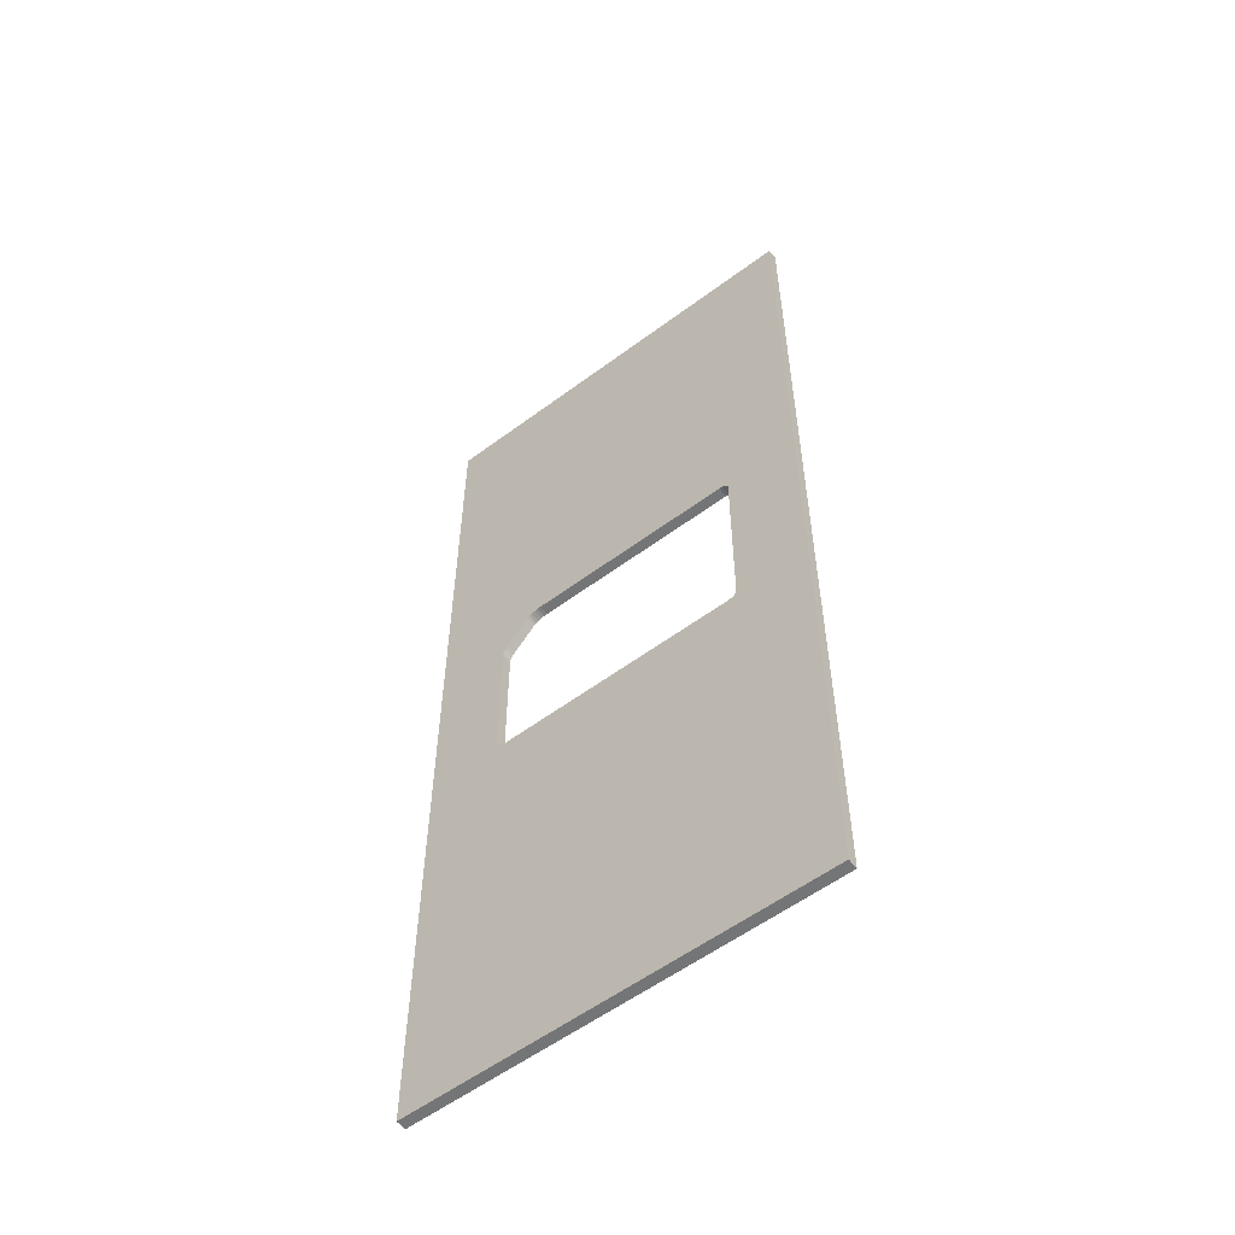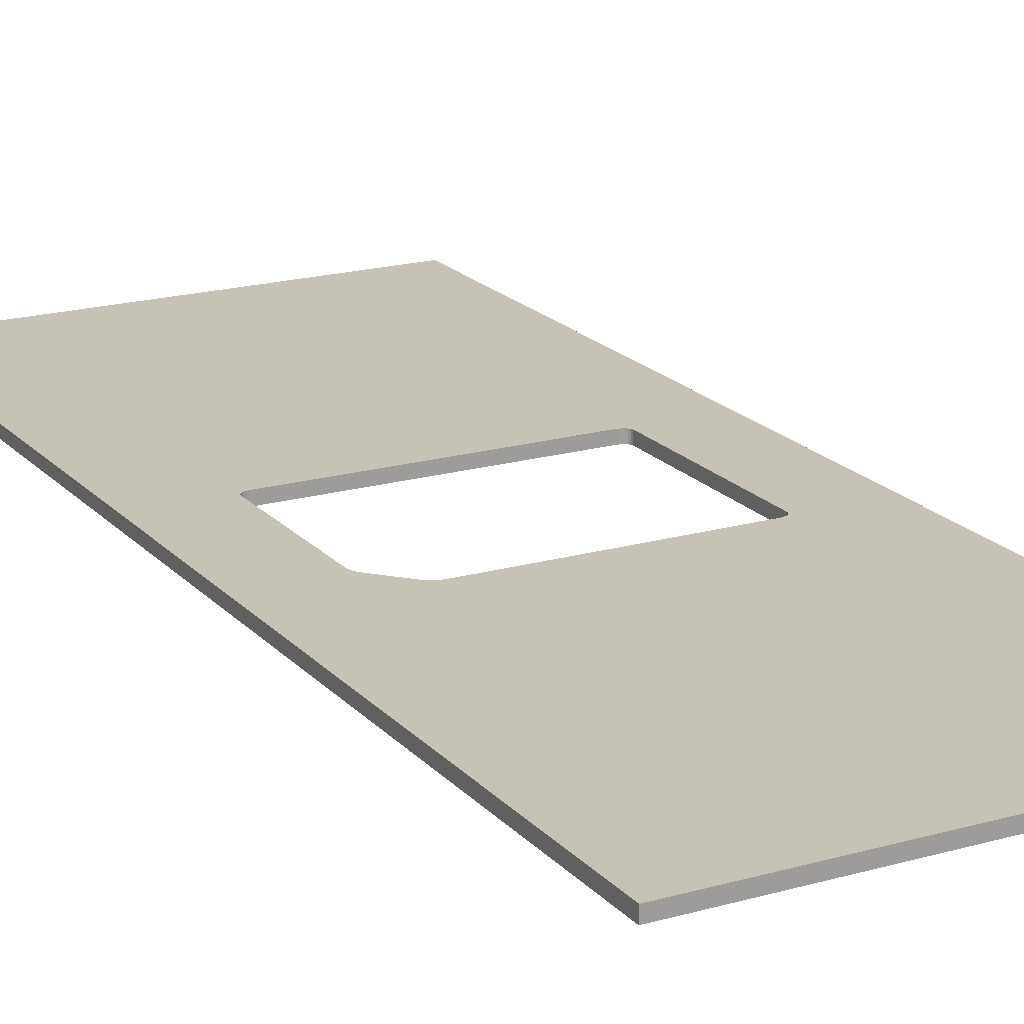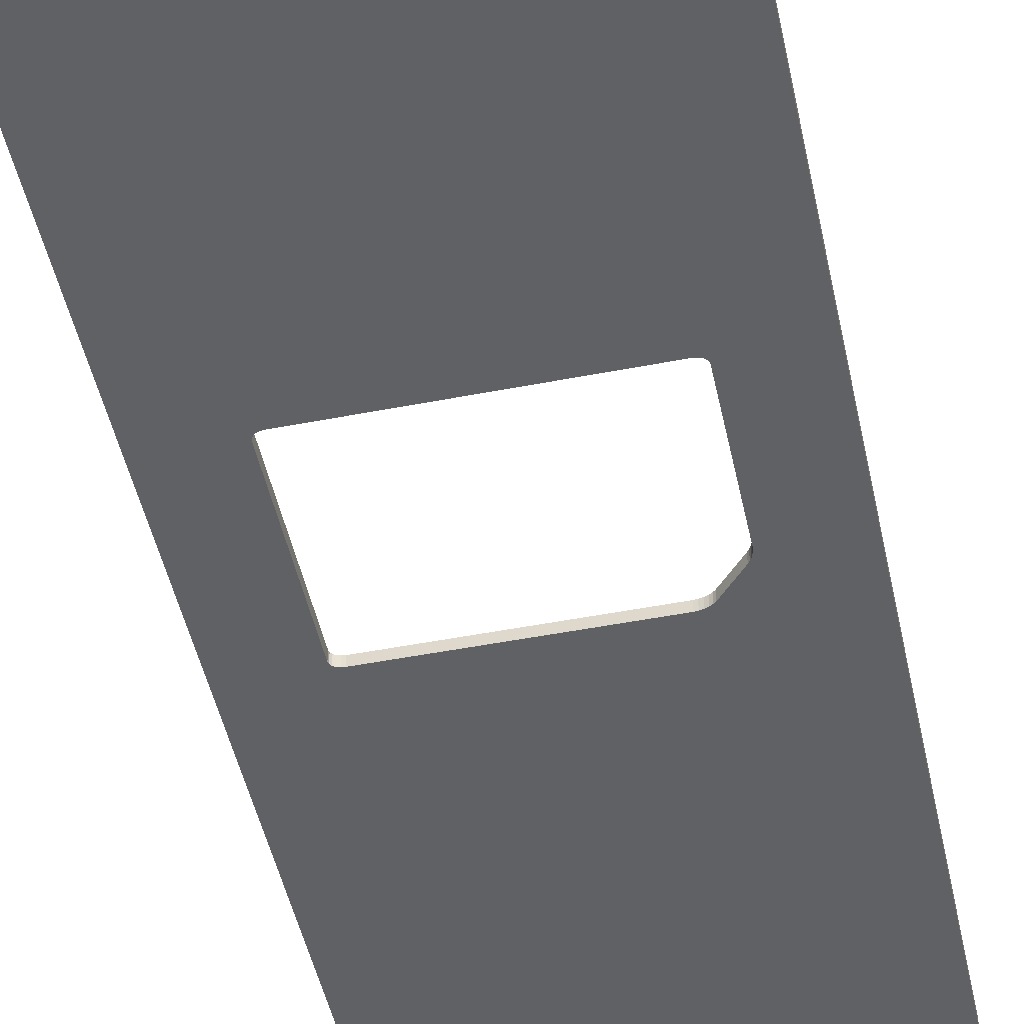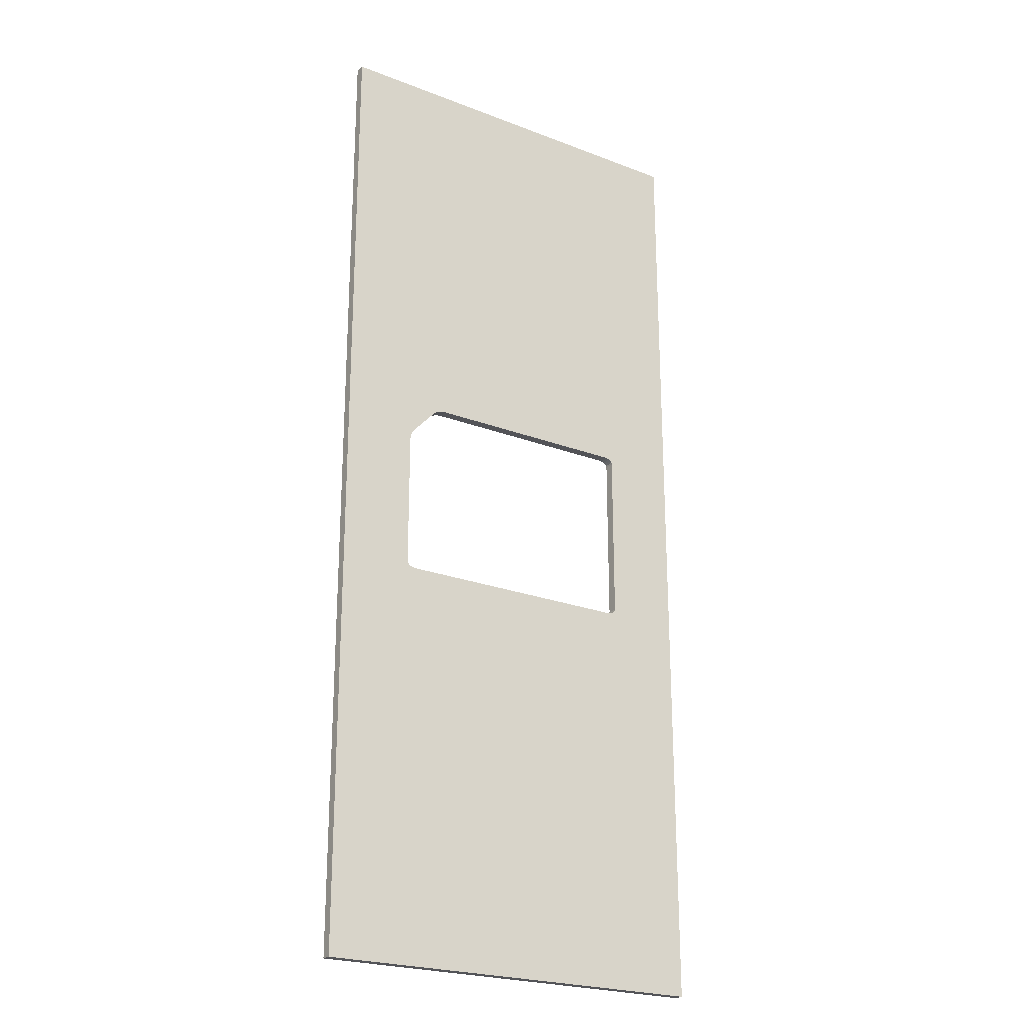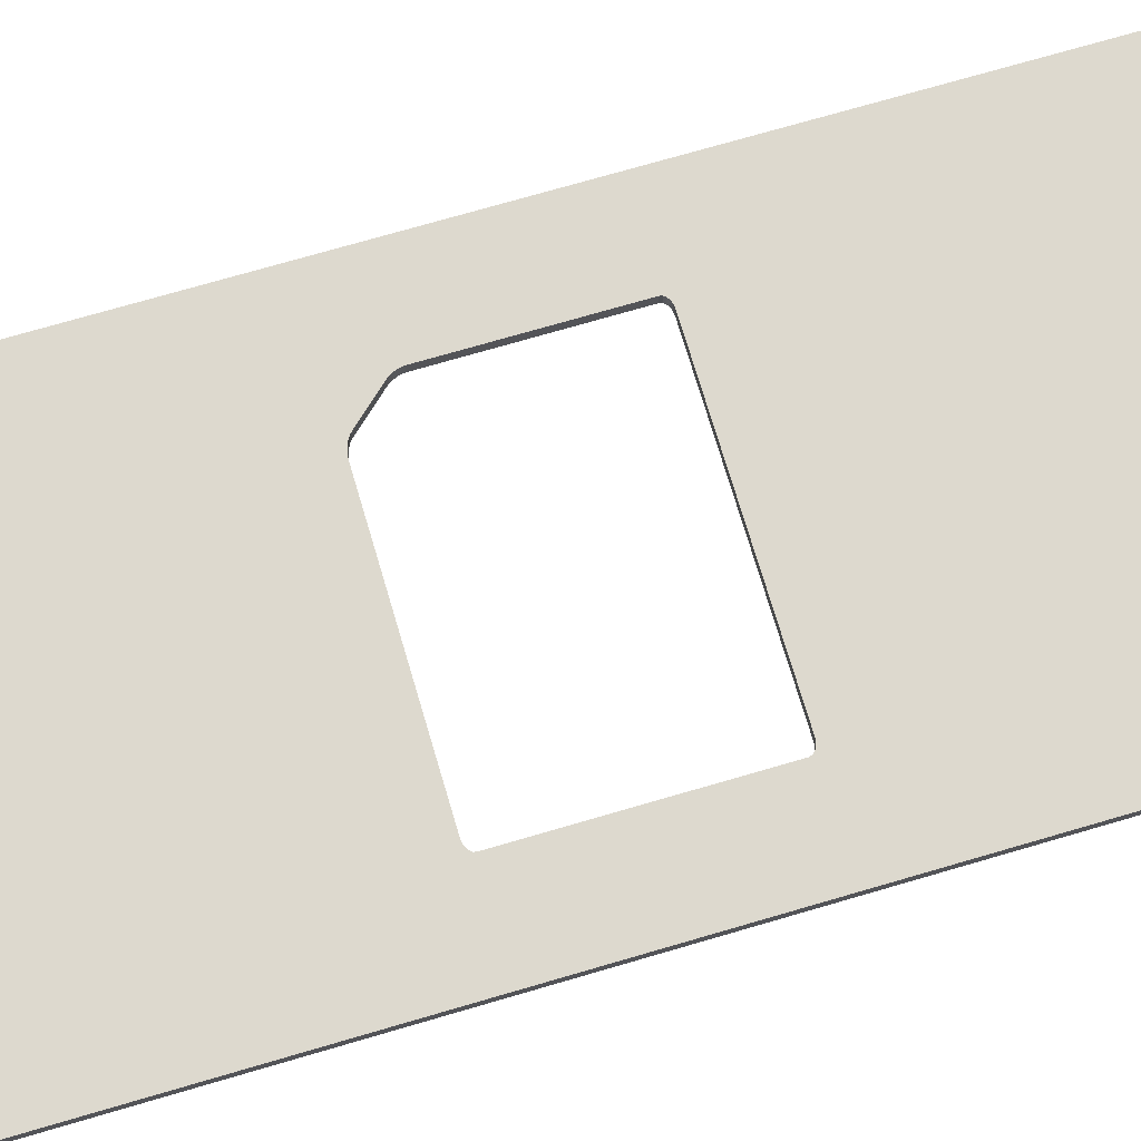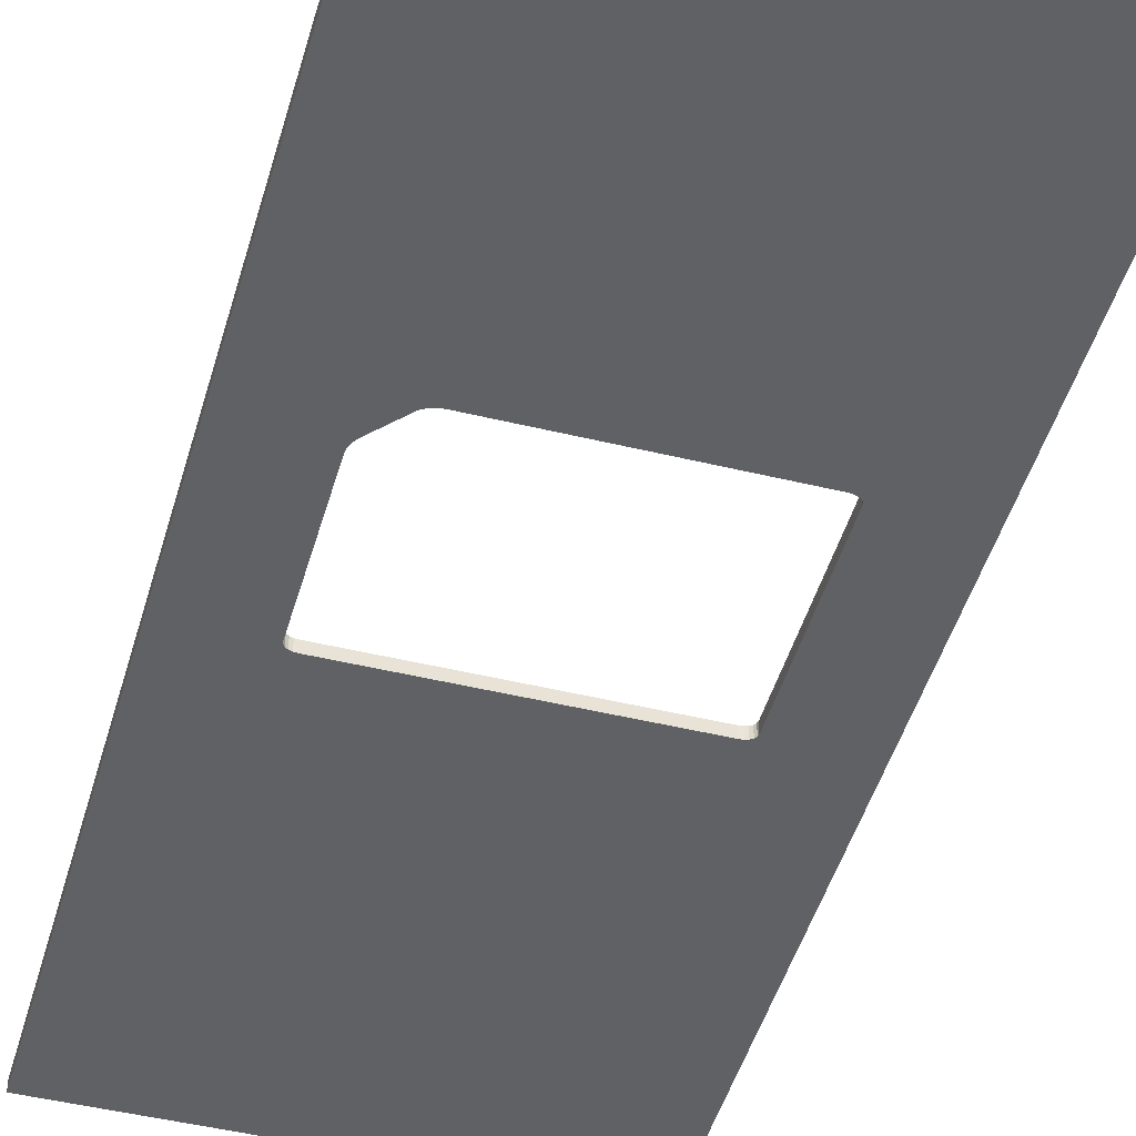
<metadata>
{"format":"obj","ext":"obj","renderer":"f3d","projection":"perspective","resolution":1024,"background":"white","views":[{"elev":-56.5,"azim":-142.1,"up":"+Y"},{"elev":19.1,"azim":151.7,"up":"+Z"},{"elev":-49.1,"azim":12.2,"up":"+Z"},{"elev":-23.4,"azim":147.0,"up":"+Y"},{"elev":71.8,"azim":-106.4,"up":"+Z"},{"elev":-46.2,"azim":164.4,"up":"+Z"}]}
</metadata>
<code>
o obj_0
v -12.4 9.041 1
v -12.61 8.905 1
v -12.14 9.128 1
v -11.85 9.158 1
v 9.873 8.794 1
v 9.604 8.941 1
v 10.07 8.631 1
v 20 -48.5 1
v -12.74 8.734 1
v -12.79 8.545 1
v 12.79 -8.498 1
v 12.79 5.048 1
v 12.77 5.263 1
v 12.7 5.509 1
v -12.14 -9.081 1
v -11.85 -9.111 1
v 12.31 6.187 1
v 8.642 9.158 1
v 12.79 5.048 -0
v 20 48.5 1
v 12.46 5.995 1
v -12.4 -8.994 1
v 12.59 5.761 1
v -12.61 -8.858 1
v -12.79 -8.498 1
v 12.79 -8.498 1e-06
v -20 -48.5 1
v -20 48.5 1
v -12.61 8.905 -1e-06
v -12.4 9.041 -1e-06
v 12.14 -9.081 1e-06
v 11.85 -9.111 1e-06
v -12.74 -8.687 1
v -11.85 9.158 -1e-06
v -12.14 9.128 -1e-06
v -12.79 8.545 -1e-06
v -12.74 8.734 -1e-06
v -11.85 -9.111 1e-06
v 8.957 9.132 1
v 8.642 9.158 -1e-06
v -12.14 -9.081 1e-06
v 20 -48.5 4e-06
v -12.4 -8.994 1e-06
v 20 48.5 -4e-06
v 9.289 9.057 1
v -12.61 -8.858 1e-06
v -12.79 -8.498 1e-06
v -12.74 -8.687 1e-06
v 12.77 5.263 -0
v 12.7 5.509 -0
v -20 48.5 -4e-06
v -20 -48.5 4e-06
v 8.957 9.132 -1e-06
v 12.74 -8.687 1
v 9.289 9.057 -1e-06
v 12.61 -8.858 1
v 12.4 -8.994 1
v 9.604 8.941 -1e-06
v 12.14 -9.081 1
v 9.873 8.794 -1e-06
v 11.85 -9.111 1
v 10.07 8.631 -1e-06
v 12.31 6.187 -0
v 12.46 5.995 -0
v 12.59 5.761 -0
v 12.74 -8.687 1e-06
v 12.61 -8.858 1e-06
v 12.4 -8.994 1e-06
f 28 1 3
f 6 5 20
f 28 10 9
f 7 20 5
f 8 20 12
f 20 13 12
f 14 13 20
f 12 11 8
f 28 2 1
f 28 9 2
f 28 4 18
f 28 3 4
f 20 7 17
f 28 27 10
f 27 25 10
f 18 20 28
f 12 19 26
f 26 11 12
f 27 15 22
f 42 52 32
f 51 44 40
f 34 40 4
f 27 24 33
f 33 25 27
f 32 52 38
f 52 41 38
f 52 43 41
f 39 20 18
f 40 18 4
f 51 29 37
f 51 30 29
f 39 45 20
f 65 64 44
f 42 26 19
f 67 66 42
f 66 26 42
f 19 44 42
f 3 35 4
f 4 35 34
f 10 25 36
f 52 46 43
f 35 30 51
f 34 35 51
f 40 34 51
f 40 44 53
f 44 58 55
f 55 53 44
f 60 58 44
f 25 47 36
f 20 45 6
f 52 48 46
f 49 13 50
f 50 13 14
f 52 47 48
f 51 36 47
f 51 37 36
f 52 51 47
f 17 21 20
f 52 27 51
f 51 27 28
f 44 20 42
f 42 20 8
f 21 23 20
f 23 14 20
f 11 54 8
f 37 9 36
f 36 9 10
f 52 8 27
f 54 56 8
f 52 42 8
f 29 2 37
f 37 2 9
f 41 15 38
f 38 15 16
f 56 57 8
f 51 28 20
f 20 44 51
f 57 59 8
f 43 22 41
f 41 22 15
f 30 1 29
f 29 1 2
f 46 24 43
f 43 24 22
f 35 3 30
f 30 3 1
f 62 60 44
f 48 33 46
f 46 33 24
f 22 24 27
f 27 8 16
f 8 61 16
f 59 61 8
f 16 15 27
f 33 48 25
f 25 48 47
f 13 49 12
f 12 49 19
f 49 44 19
f 53 39 40
f 40 39 18
f 44 63 62
f 63 17 62
f 62 17 7
f 53 45 39
f 64 21 63
f 63 21 17
f 65 23 64
f 64 23 21
f 55 45 53
f 44 64 63
f 50 14 65
f 65 14 23
f 66 54 26
f 26 54 11
f 58 6 55
f 55 6 45
f 67 56 66
f 66 56 54
f 44 50 65
f 44 49 50
f 60 5 58
f 58 5 6
f 68 57 67
f 67 57 56
f 31 59 68
f 68 59 57
f 32 61 31
f 31 61 59
f 62 7 60
f 60 7 5
f 16 32 38
f 31 68 42
f 32 31 42
f 68 67 42
f 61 32 16

</code>
